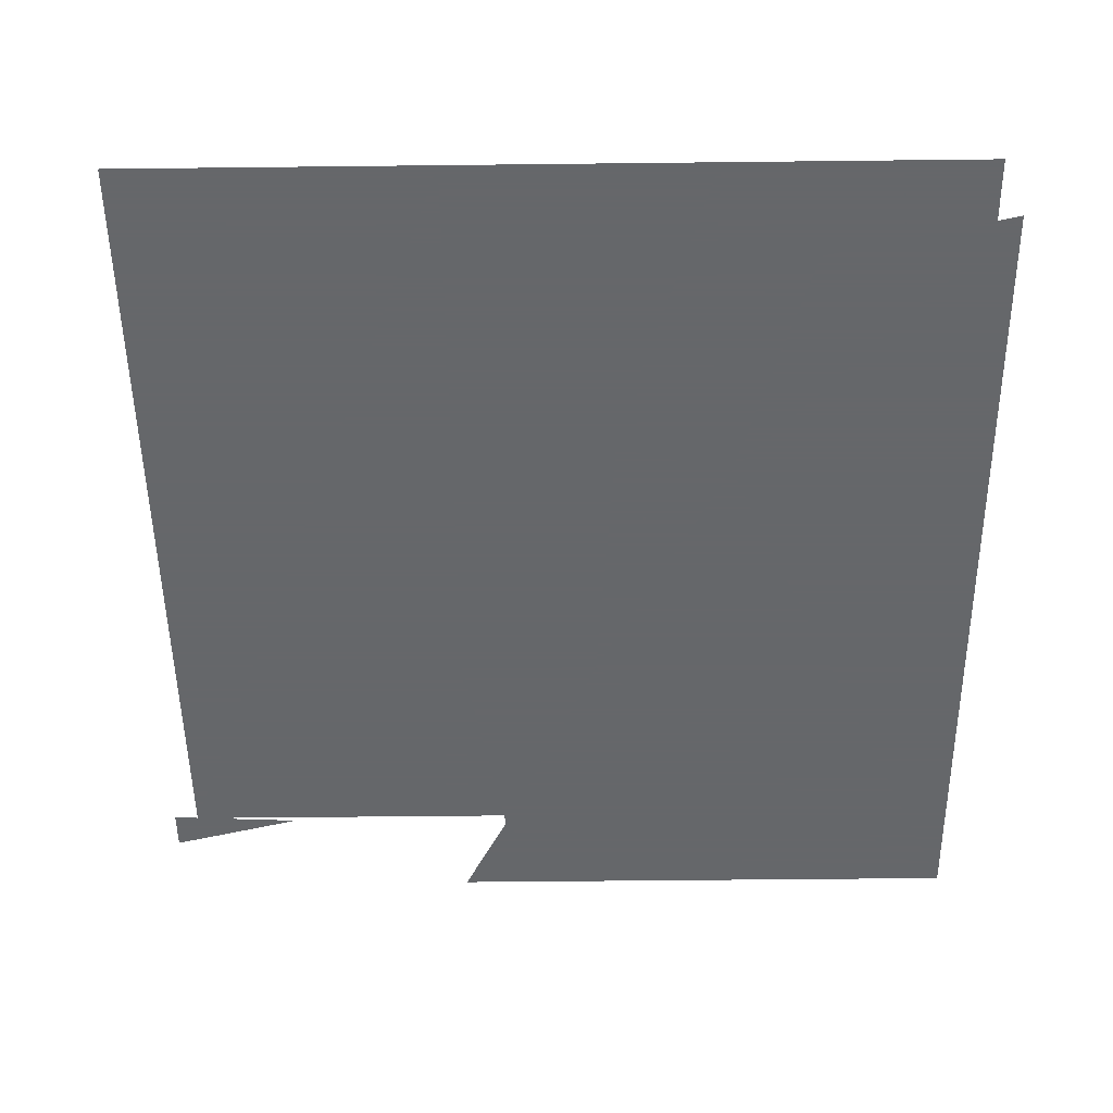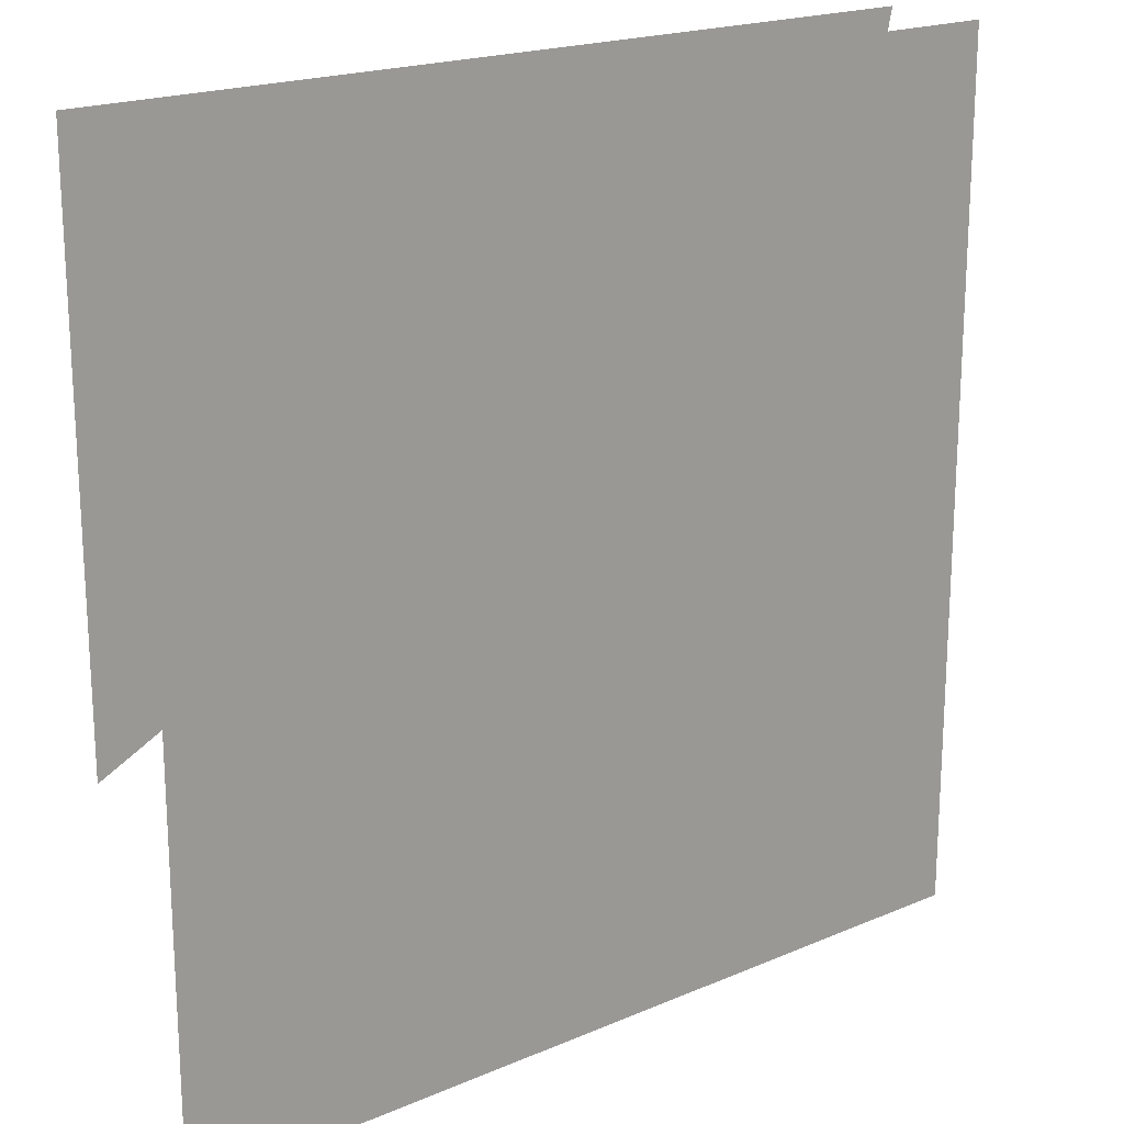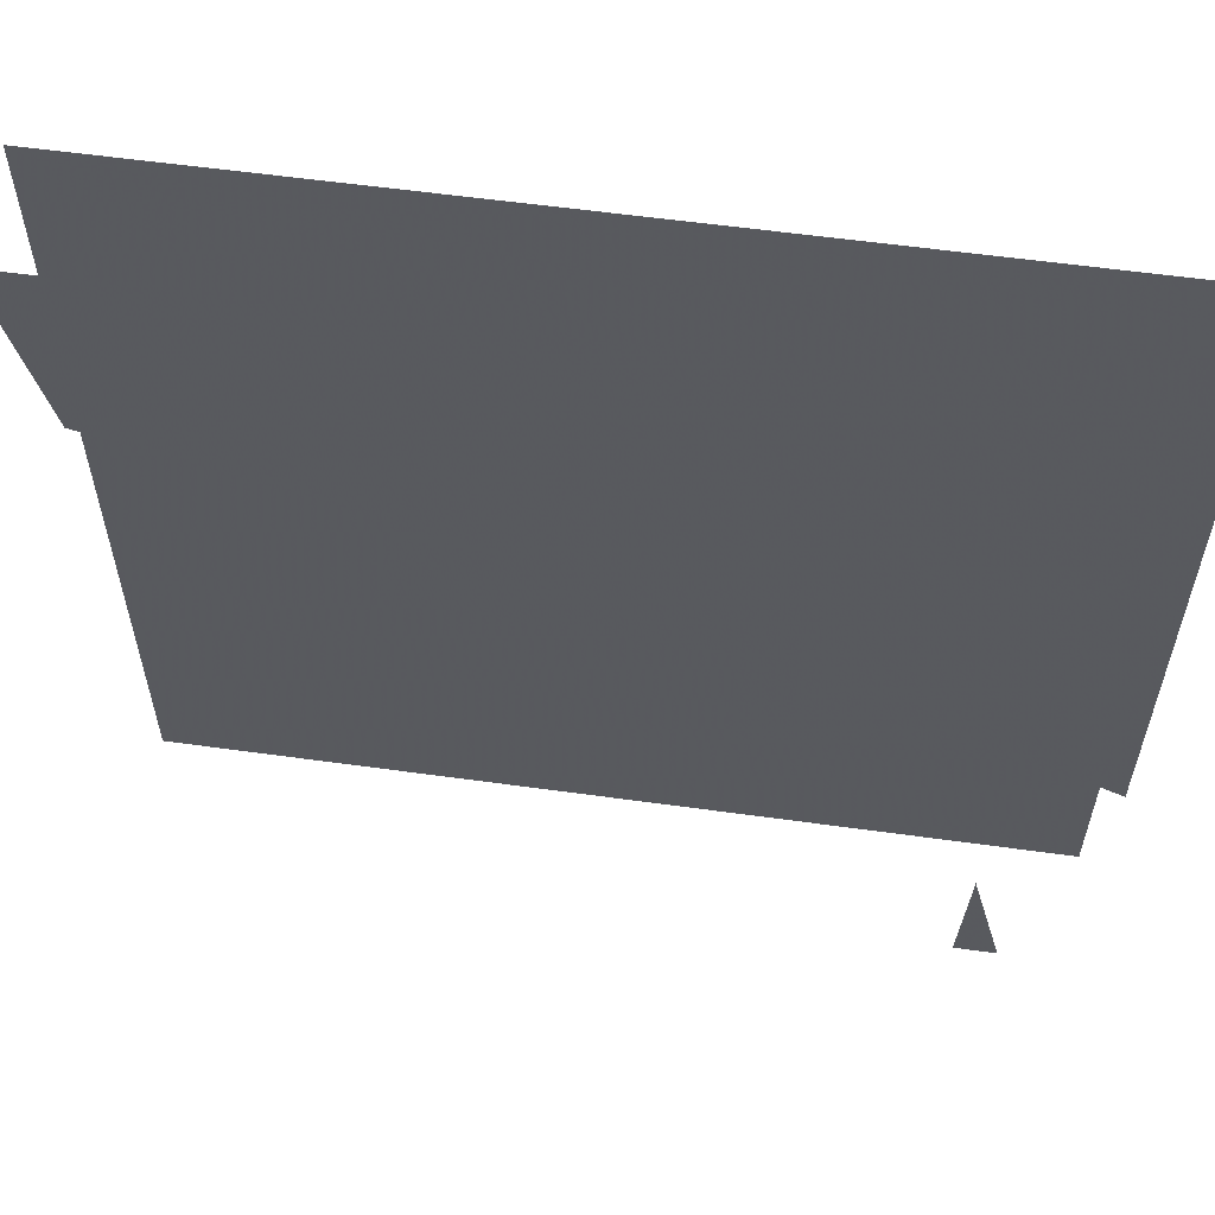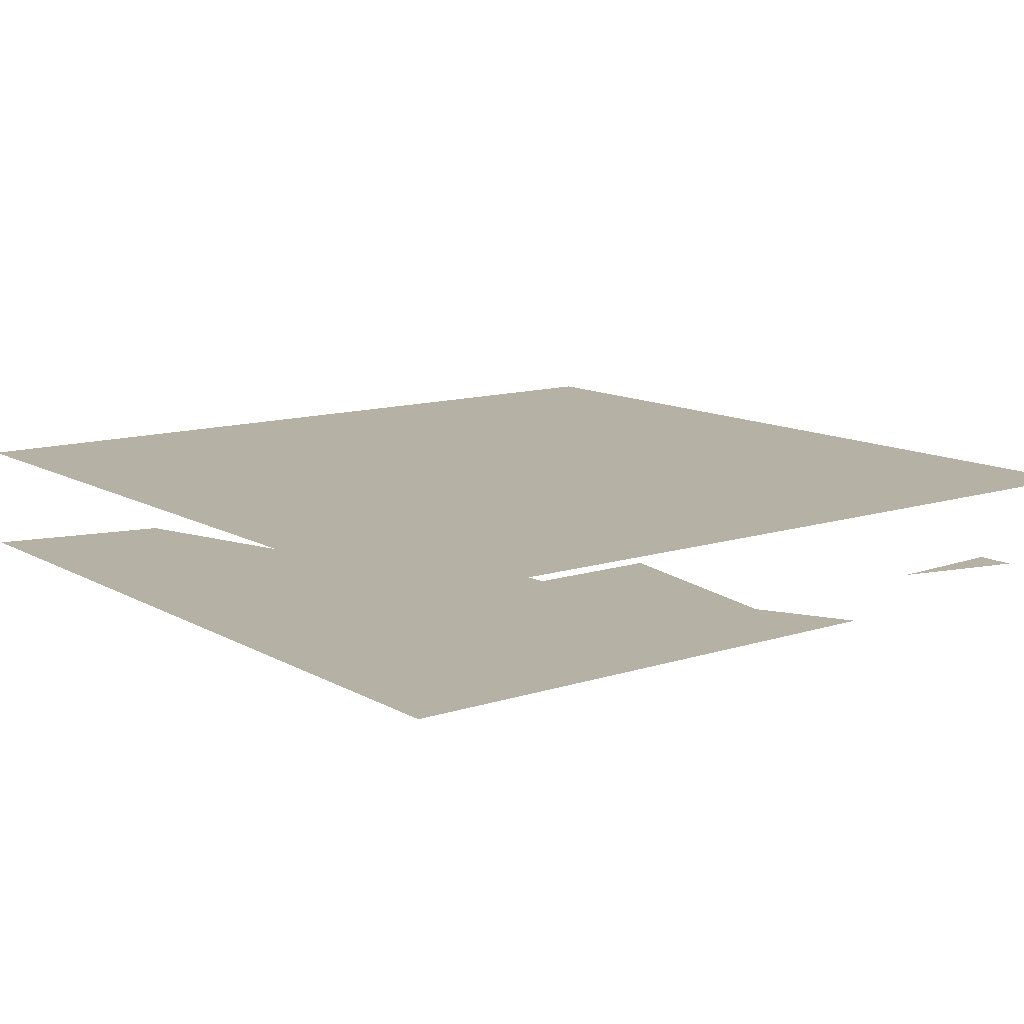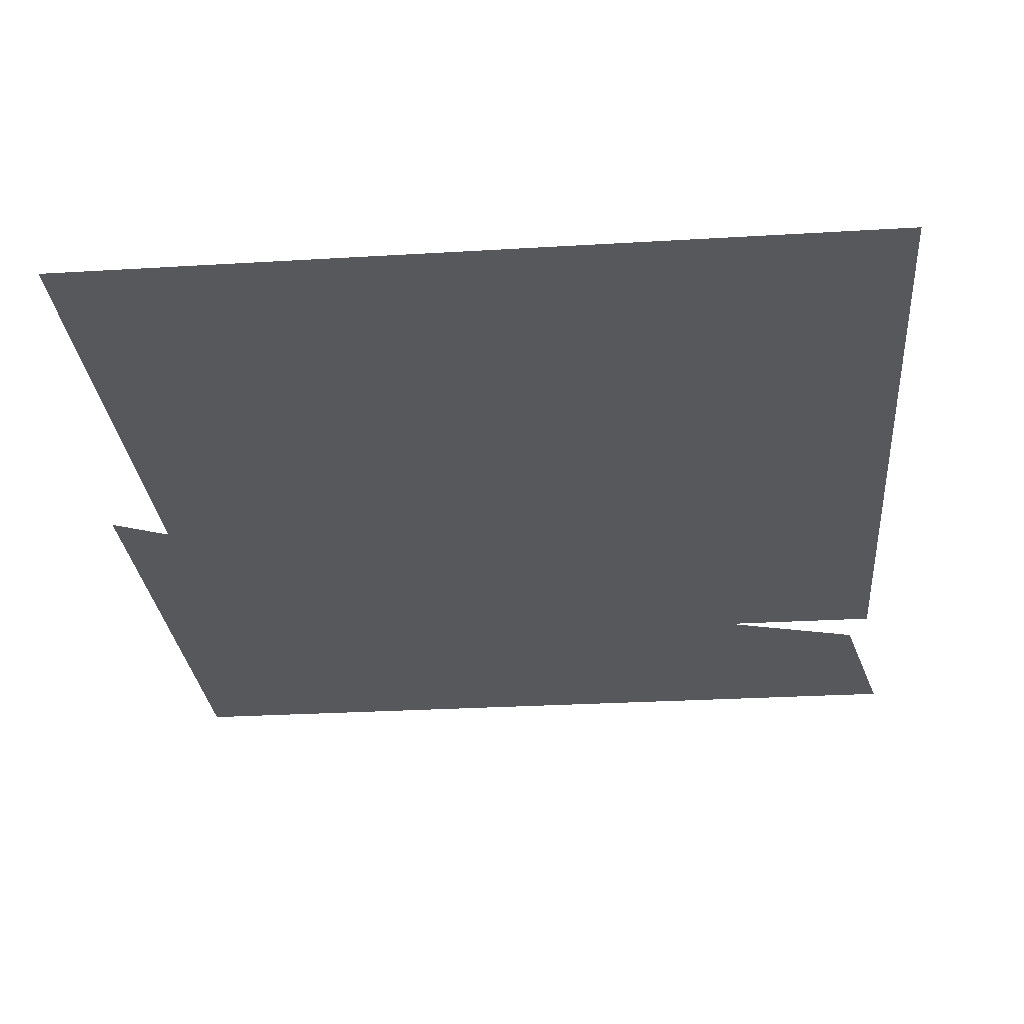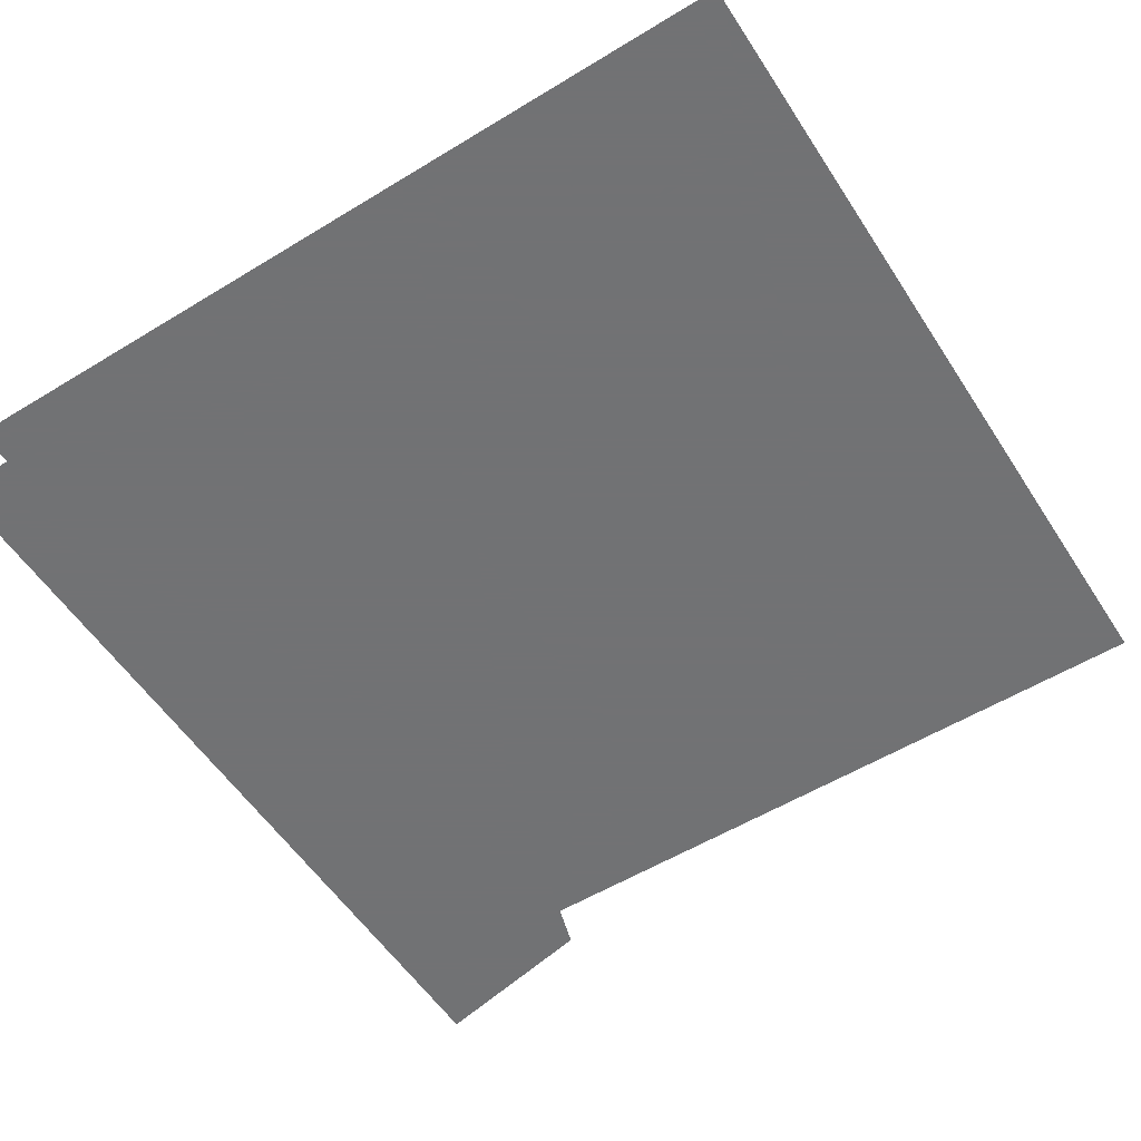
<metadata>
{"format":"obj","ext":"obj","renderer":"f3d","projection":"perspective","resolution":1024,"background":"white","views":[{"elev":-52.0,"azim":-89.3,"up":"+Y"},{"elev":19.5,"azim":141.4,"up":"+Z"},{"elev":58.8,"azim":8.1,"up":"+Z"},{"elev":12.0,"azim":52.6,"up":"+Y"},{"elev":-28.7,"azim":-174.9,"up":"+Y"},{"elev":-55.6,"azim":122.6,"up":"+Y"}]}
</metadata>
<code>
v 0.375 0 -0.5
v 0.4219 0 -0.5
v 0.3828 0 -0.3438
v -0.5 0.125 -0.125
v -0.5 0.125 -0.5
v 0.5 0.125 -0.5
v 0.5 0.125 -0.125
v -0.5 0.125 0.1875
v 0.5 0.125 0.1875
v -0.5 0.125 0.5
v 0.5 0.125 0.5
v 0.5 0 0.5
v 0.3906 0 -0.07031
v 0.5 0 -0.125
v 0.125 0 0.04688
v 0.125 0 -0.1172
v -0.1719 0 0.2031
v -0.2031 0 0.07031
v -0.5 0 0.5
v -0.4531 0 0.2891
v 0.375 0 -0.5
v 0.375 0 -0.5
v 0.375 0 -0.5
v 0.375 0 -0.5
v 0.375 0 -0.5
v 0.375 0 -0.5
v 0.375 0 -0.5
v 0.375 0 -0.5
v 0.375 0 -0.5
v 0.375 0 -0.5
v 0.375 0 -0.5
v 0.375 0 -0.5
v 0.375 0 -0.5
v 0.375 0 -0.5
v 0.375 0 -0.5
v 0.375 0 -0.5
v 0.375 0 -0.5
v 0.375 0 -0.5
v 0.375 0 -0.5
v 0.375 0 -0.5
v 0.375 0 -0.5
v 0.375 0 -0.5
v 0.375 0 -0.5
v 0.375 0 -0.5
v 0.375 0 -0.5
v 0.375 0 -0.5
v 0.375 0 -0.5
v 0.375 0 -0.5
v 0.375 0 -0.5
v 0.375 0 -0.5
f 1 2 3
f 4 5 6
f 4 6 7
f 4 7 8
f 8 7 9
f 8 9 10
f 10 9 11
f 12 13 14
f 13 12 15
f 13 15 16
f 17 18 15
f 17 15 12
f 17 12 19
f 17 19 20

</code>
